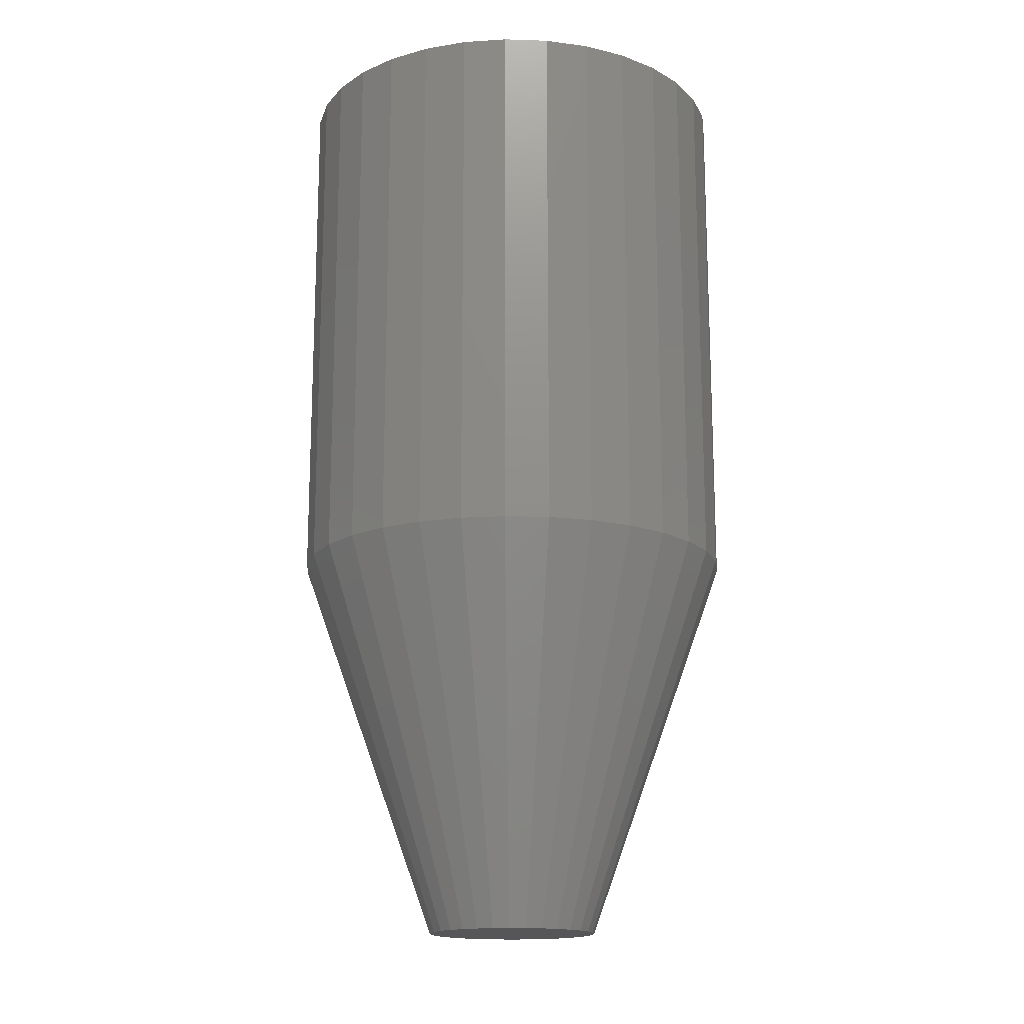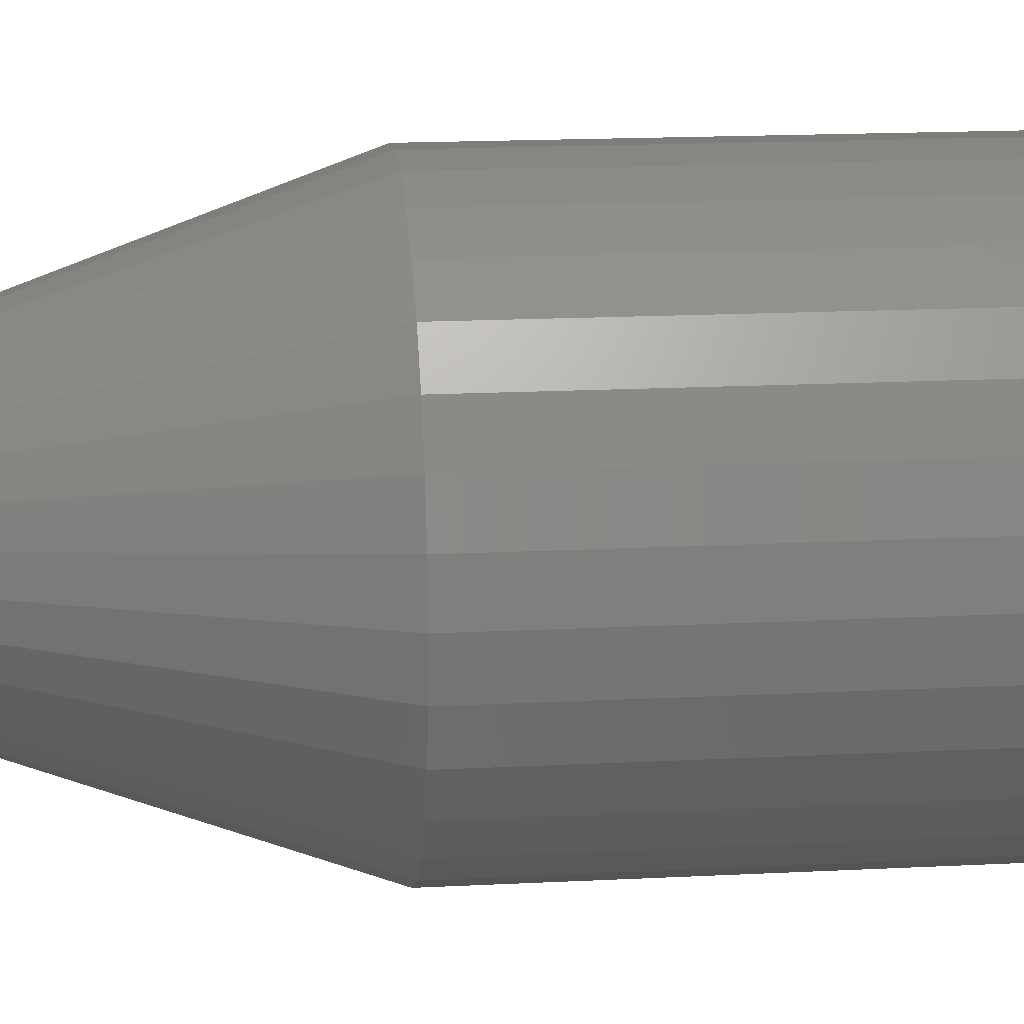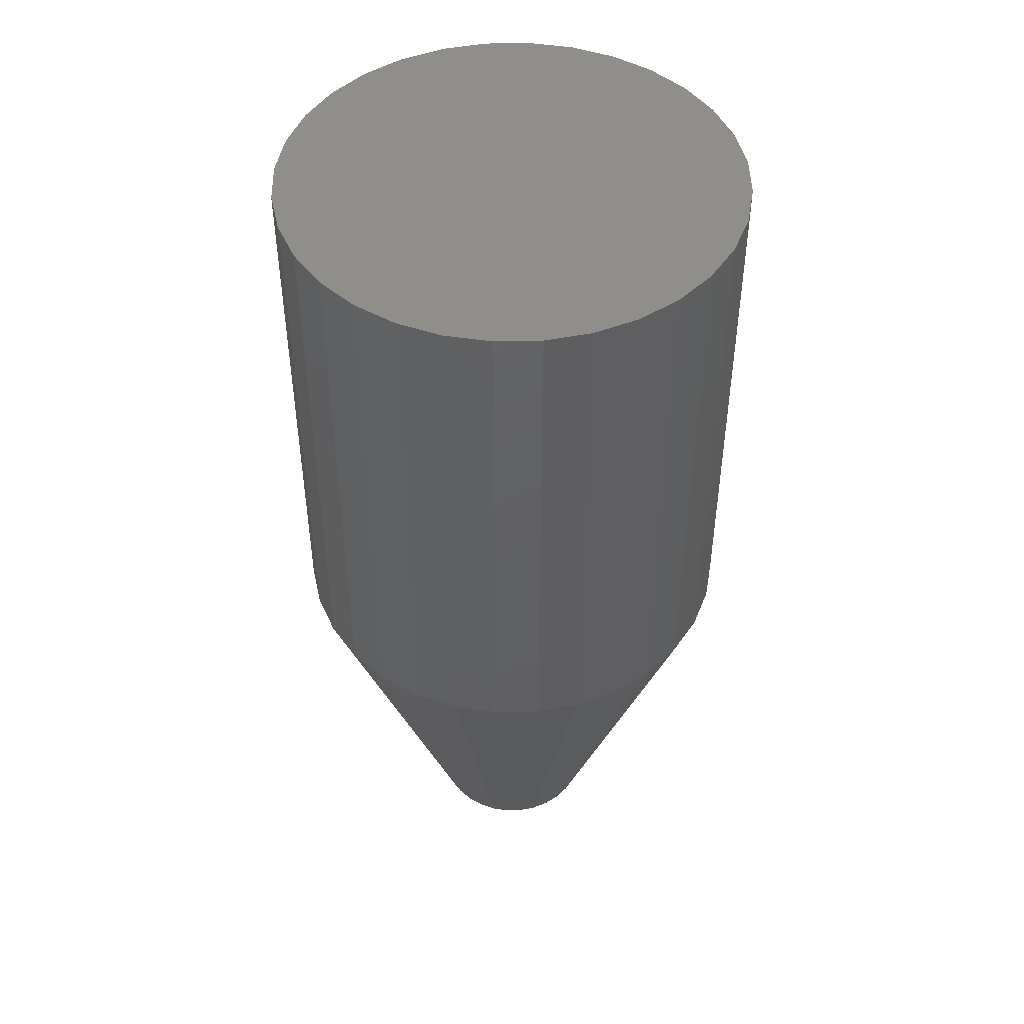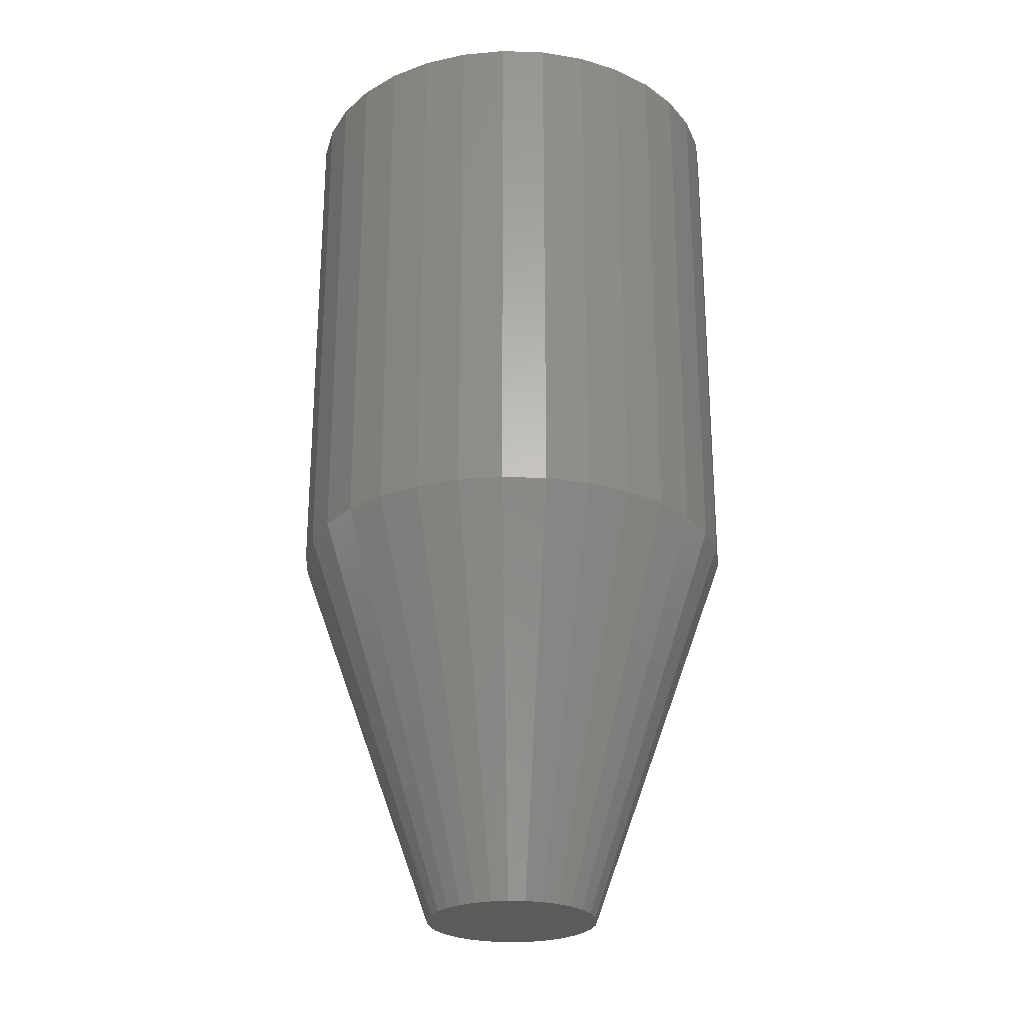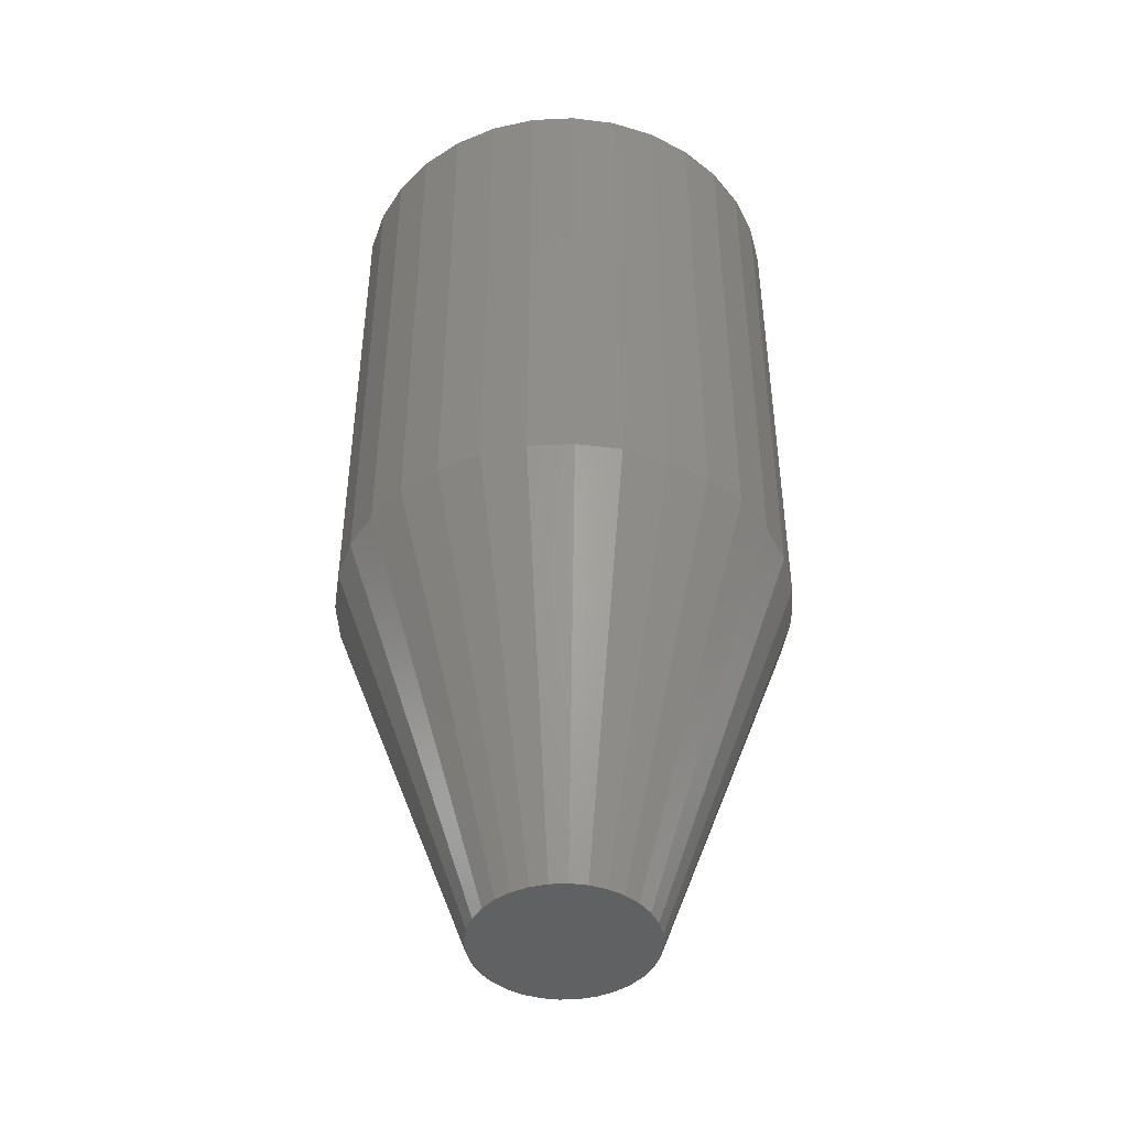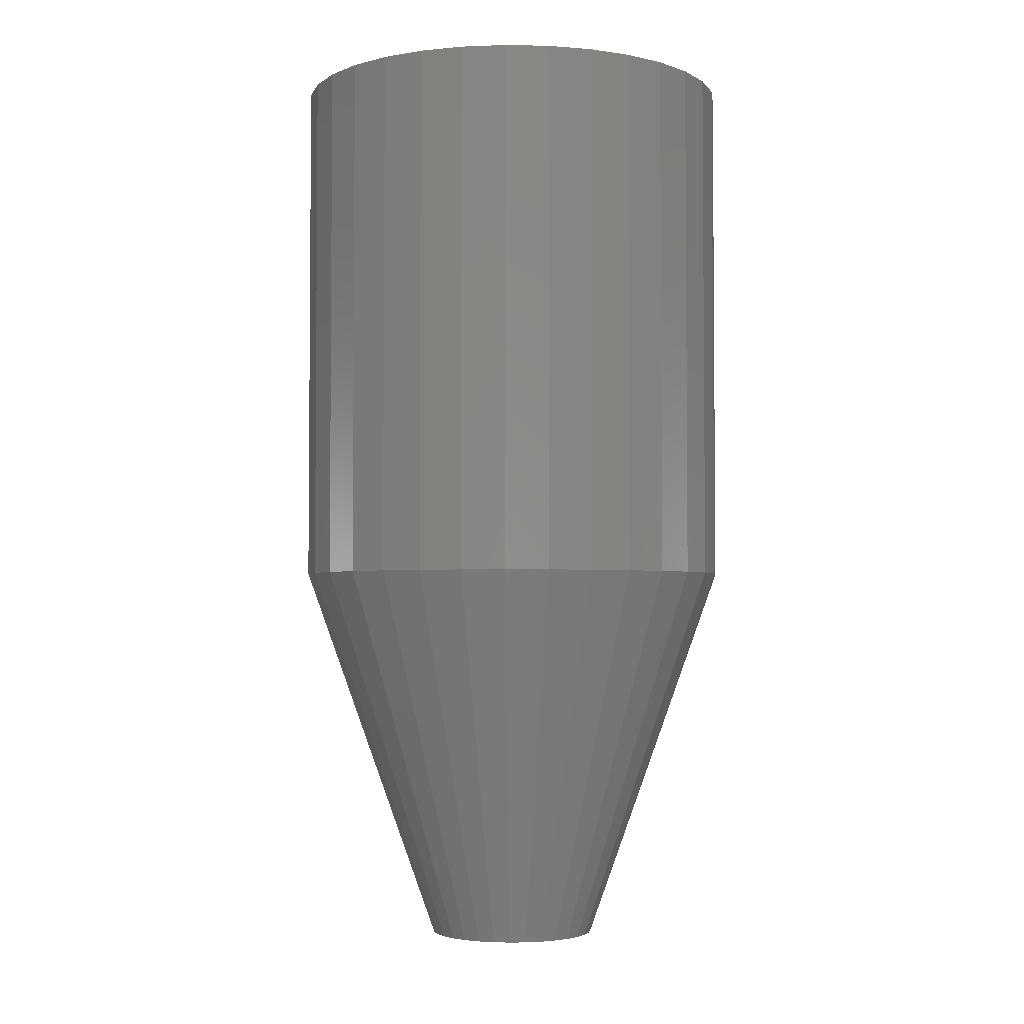
<metadata>
{"format":"stl","ext":"stl","renderer":"f3d","projection":"perspective","resolution":1024,"background":"white","views":[{"elev":-16.2,"azim":136.8,"up":"+Z"},{"elev":16.7,"azim":-96.0,"up":"+Y"},{"elev":47.3,"azim":116.8,"up":"+Z"},{"elev":-25.7,"azim":137.5,"up":"+Z"},{"elev":-44.9,"azim":-148.8,"up":"+Z"},{"elev":-3.2,"azim":170.6,"up":"+Z"}]}
</metadata>
<code>
# stl→obj: 96 verts, 188 faces
v -0.6961 0.2098 0
v -0.6915 0.2111 0
v -0.6868 0.2116 0
v -0.6821 0.2111 0
v -0.6776 0.2098 0
v -0.7002 0.2075 0
v -0.6735 0.2075 0
v -0.7039 0.2045 0
v -0.6698 0.2045 0
v -0.7069 0.2009 0
v -0.6668 0.2009 0
v -0.7091 0.1967 0
v -0.6646 0.1967 0
v -0.7105 0.1922 0
v -0.6632 0.1922 0
v -0.6646 0.1783 0
v -0.7091 0.1783 0
v -0.6632 0.1828 0
v -0.7069 0.1741 0
v -0.6668 0.1741 0
v -0.7039 0.1705 0
v -0.6698 0.1705 0
v -0.7002 0.1675 0
v -0.6735 0.1675 0
v -0.6961 0.1652 0
v -0.6776 0.1652 0
v -0.6915 0.1639 0
v -0.6868 0.1634 0
v -0.6821 0.1639 0
v -0.7105 0.1828 0
v -0.7109 0.1875 0
v -0.6627 0.1875 0
v -0.6237 0.1875 0.1094
v -0.6237 0.1875 0.2578
v -0.6249 0.1752 0.1094
v -0.6249 0.1752 0.2578
v -0.6285 0.1633 0.1094
v -0.6285 0.1633 0.2578
v -0.6343 0.1524 0.1094
v -0.6343 0.1524 0.2578
v -0.6422 0.1428 0.1094
v -0.6422 0.1428 0.2578
v -0.6518 0.135 0.1094
v -0.6518 0.135 0.2578
v -0.6627 0.1291 0.1094
v -0.6627 0.1291 0.2578
v -0.6745 0.1256 0.1094
v -0.6745 0.1256 0.2578
v -0.6868 0.1243 0.1094
v -0.6868 0.1243 0.2578
v -0.6992 0.1256 0.1094
v -0.6992 0.1256 0.2578
v -0.711 0.1291 0.1094
v -0.711 0.1291 0.2578
v -0.7219 0.135 0.1094
v -0.7219 0.135 0.2578
v -0.7315 0.1428 0.1094
v -0.7315 0.1428 0.2578
v -0.7394 0.1524 0.1094
v -0.7394 0.1524 0.2578
v -0.7452 0.1633 0.1094
v -0.7452 0.1633 0.2578
v -0.7488 0.1752 0.1094
v -0.7488 0.1752 0.2578
v -0.75 0.1875 0.1094
v -0.75 0.1875 0.2578
v -0.7488 0.1998 0.1094
v -0.7488 0.1998 0.2578
v -0.7452 0.2117 0.1094
v -0.7452 0.2117 0.2578
v -0.7394 0.2226 0.1094
v -0.7394 0.2226 0.2578
v -0.7315 0.2322 0.1094
v -0.7315 0.2322 0.2578
v -0.7219 0.24 0.1094
v -0.7219 0.24 0.2578
v -0.711 0.2459 0.1094
v -0.711 0.2459 0.2578
v -0.6992 0.2494 0.1094
v -0.6992 0.2494 0.2578
v -0.6868 0.2507 0.1094
v -0.6868 0.2507 0.2578
v -0.6745 0.2494 0.1094
v -0.6745 0.2494 0.2578
v -0.6627 0.2459 0.1094
v -0.6627 0.2459 0.2578
v -0.6518 0.24 0.1094
v -0.6518 0.24 0.2578
v -0.6422 0.2322 0.1094
v -0.6422 0.2322 0.2578
v -0.6343 0.2226 0.1094
v -0.6343 0.2226 0.2578
v -0.6285 0.2117 0.1094
v -0.6285 0.2117 0.2578
v -0.6249 0.1998 0.1094
v -0.6249 0.1998 0.2578
f 1 2 3
f 1 3 4
f 5 1 4
f 6 1 5
f 7 6 5
f 8 6 7
f 9 8 7
f 10 8 9
f 11 10 9
f 12 10 11
f 13 12 11
f 14 12 13
f 15 14 13
f 16 17 18
f 19 17 16
f 20 19 16
f 21 19 20
f 22 21 20
f 23 21 22
f 24 23 22
f 25 23 24
f 26 25 24
f 27 25 26
f 28 27 26
f 29 28 26
f 17 30 18
f 18 30 31
f 18 31 32
f 32 31 14
f 32 14 15
f 33 34 35
f 35 34 36
f 35 36 37
f 37 36 38
f 37 38 39
f 39 38 40
f 39 40 41
f 41 40 42
f 41 42 43
f 43 42 44
f 43 44 45
f 45 44 46
f 45 46 47
f 47 46 48
f 47 48 49
f 49 48 50
f 49 50 51
f 51 50 52
f 51 52 53
f 53 52 54
f 53 54 55
f 55 54 56
f 55 56 57
f 57 56 58
f 57 58 59
f 59 58 60
f 59 60 61
f 61 60 62
f 61 62 63
f 63 62 64
f 63 64 65
f 65 64 66
f 65 66 67
f 67 66 68
f 67 68 69
f 69 68 70
f 69 70 71
f 71 70 72
f 71 72 73
f 73 72 74
f 73 74 75
f 75 74 76
f 75 76 77
f 77 76 78
f 77 78 79
f 79 78 80
f 79 80 81
f 81 80 82
f 81 82 83
f 83 82 84
f 83 84 85
f 85 84 86
f 85 86 87
f 87 86 88
f 87 88 89
f 89 88 90
f 89 90 91
f 91 90 92
f 91 92 93
f 93 92 94
f 93 94 95
f 95 94 96
f 95 96 33
f 33 96 34
f 31 63 65
f 31 30 63
f 33 18 32
f 33 35 18
f 17 61 63
f 17 63 30
f 19 59 61
f 19 61 17
f 21 57 59
f 21 59 19
f 23 55 57
f 23 57 21
f 25 53 55
f 25 55 23
f 27 51 53
f 27 53 25
f 28 49 51
f 28 51 27
f 29 47 49
f 29 49 28
f 26 45 47
f 26 47 29
f 24 43 45
f 24 45 26
f 22 41 43
f 22 43 24
f 20 39 41
f 20 41 22
f 16 37 39
f 16 39 20
f 35 37 18
f 18 37 16
f 32 95 33
f 32 15 95
f 65 14 31
f 65 67 14
f 13 93 95
f 13 95 15
f 11 91 93
f 11 93 13
f 9 89 91
f 9 91 11
f 7 87 89
f 7 89 9
f 5 85 87
f 5 87 7
f 4 83 85
f 4 85 5
f 3 81 83
f 3 83 4
f 2 79 81
f 2 81 3
f 1 77 79
f 1 79 2
f 6 75 77
f 6 77 1
f 8 73 75
f 8 75 6
f 10 71 73
f 10 73 8
f 12 69 71
f 12 71 10
f 67 69 14
f 14 69 12
f 80 84 82
f 84 80 78
f 84 78 86
f 86 78 76
f 86 76 88
f 88 76 74
f 88 74 90
f 90 74 72
f 90 72 92
f 40 58 42
f 42 58 56
f 42 56 44
f 44 56 54
f 44 54 46
f 46 54 52
f 46 52 48
f 48 52 50
f 92 72 94
f 94 72 70
f 94 70 96
f 96 70 68
f 96 68 34
f 34 68 66
f 34 66 36
f 36 66 64
f 36 64 38
f 38 64 62
f 38 62 40
f 40 62 60
f 40 60 58

</code>
